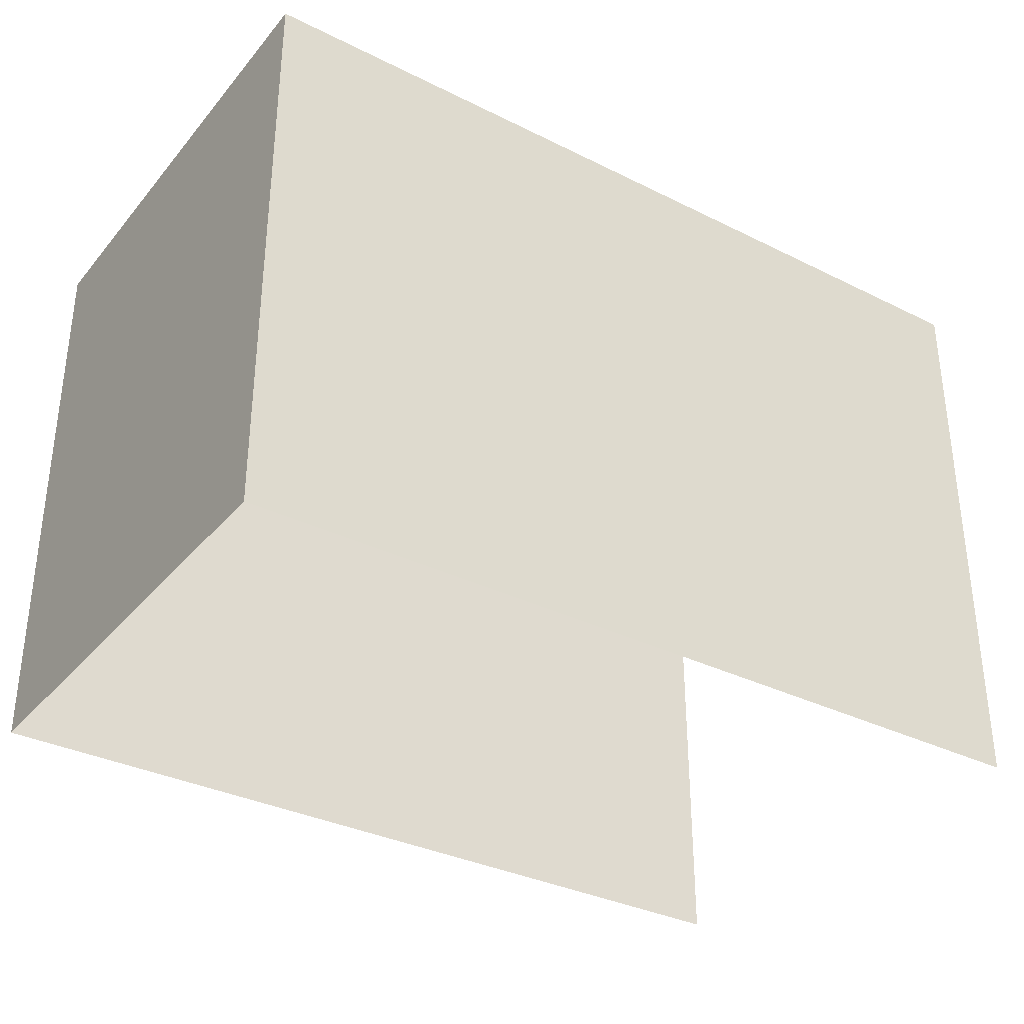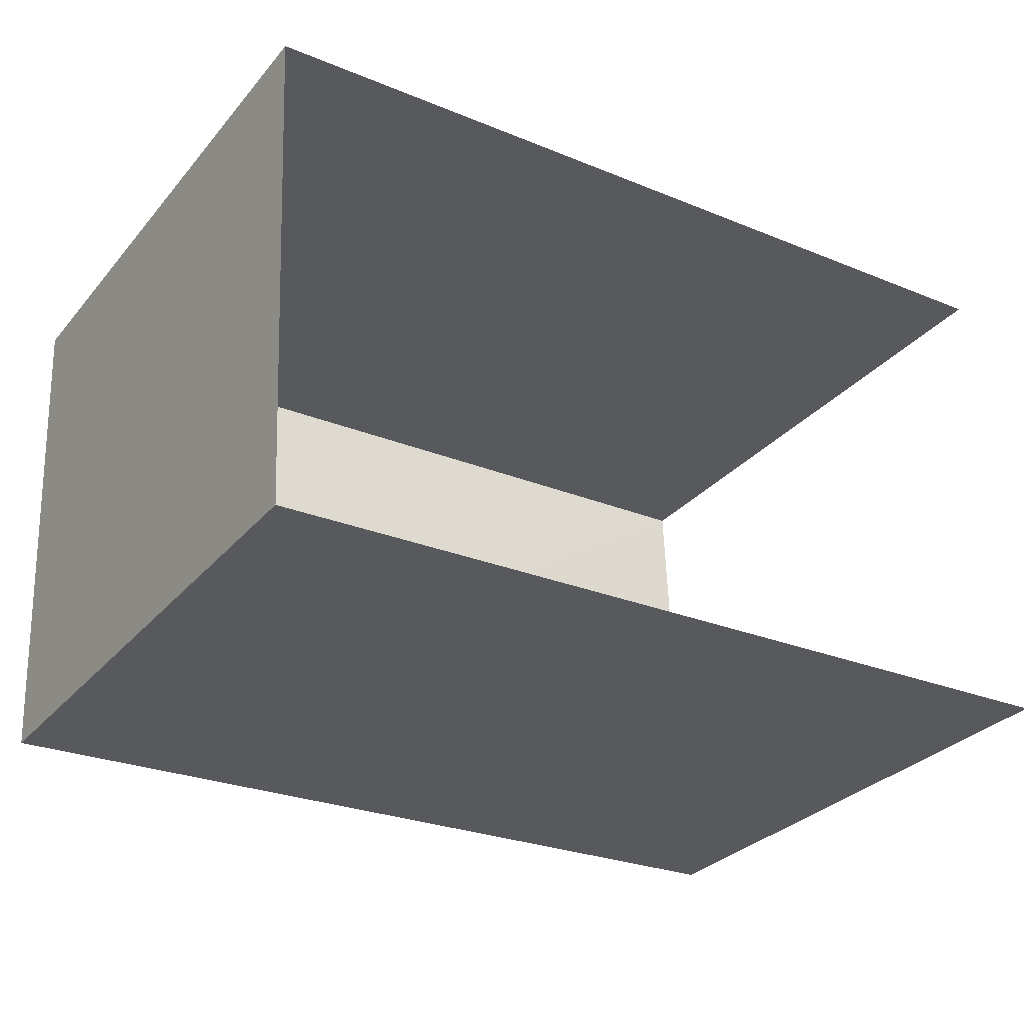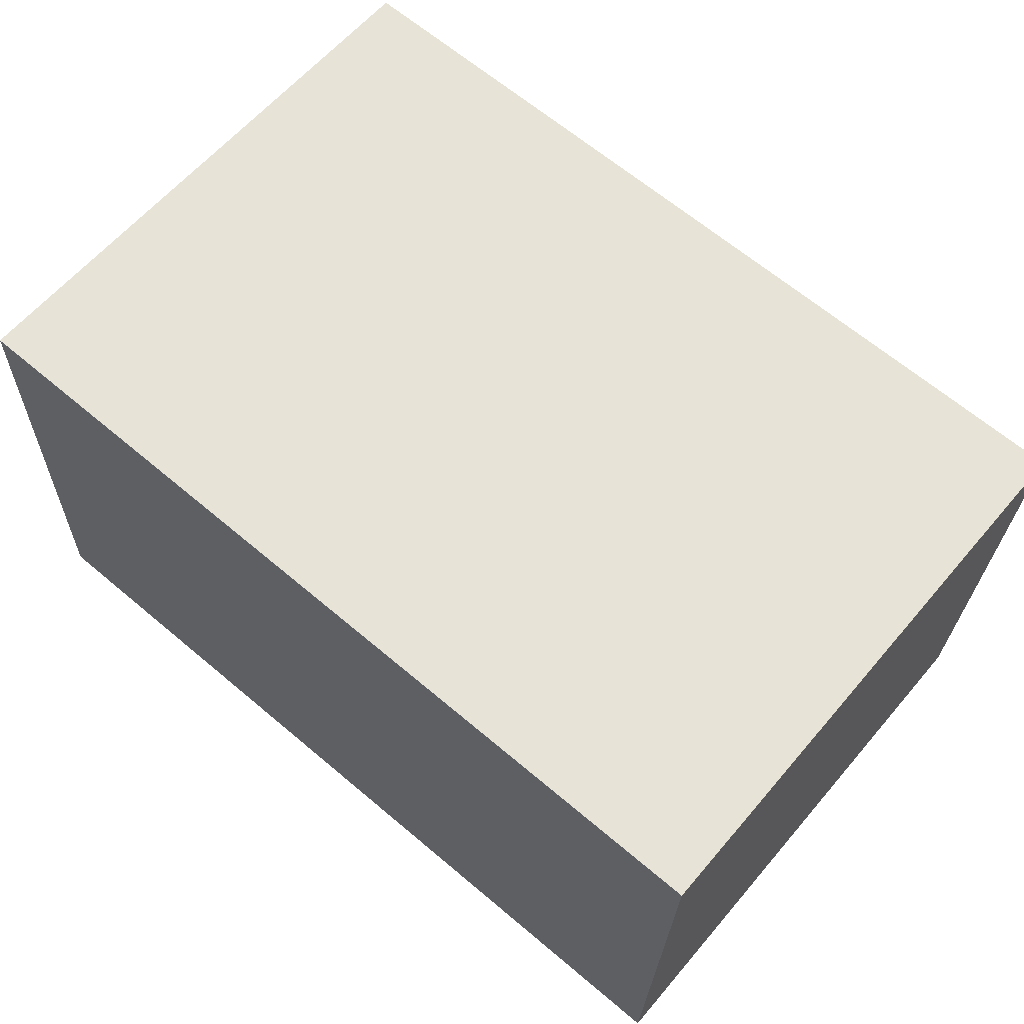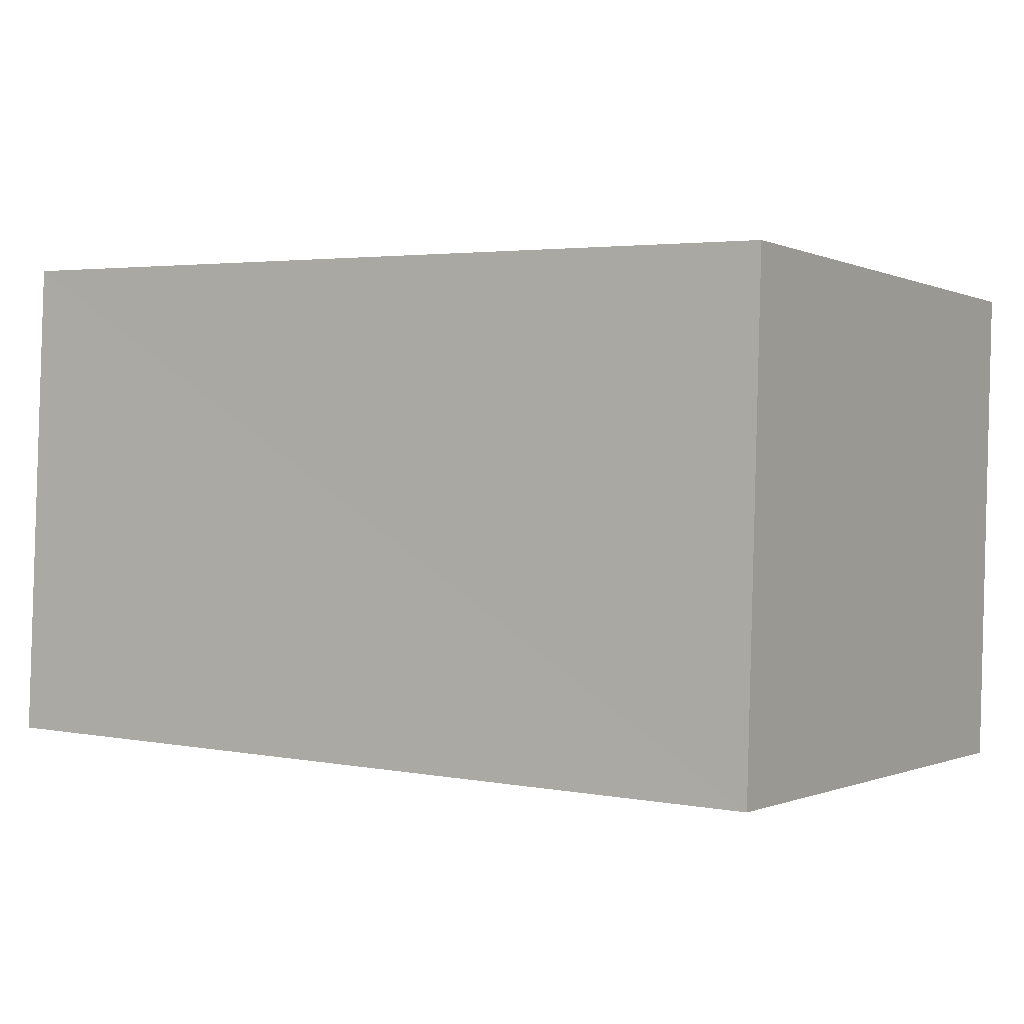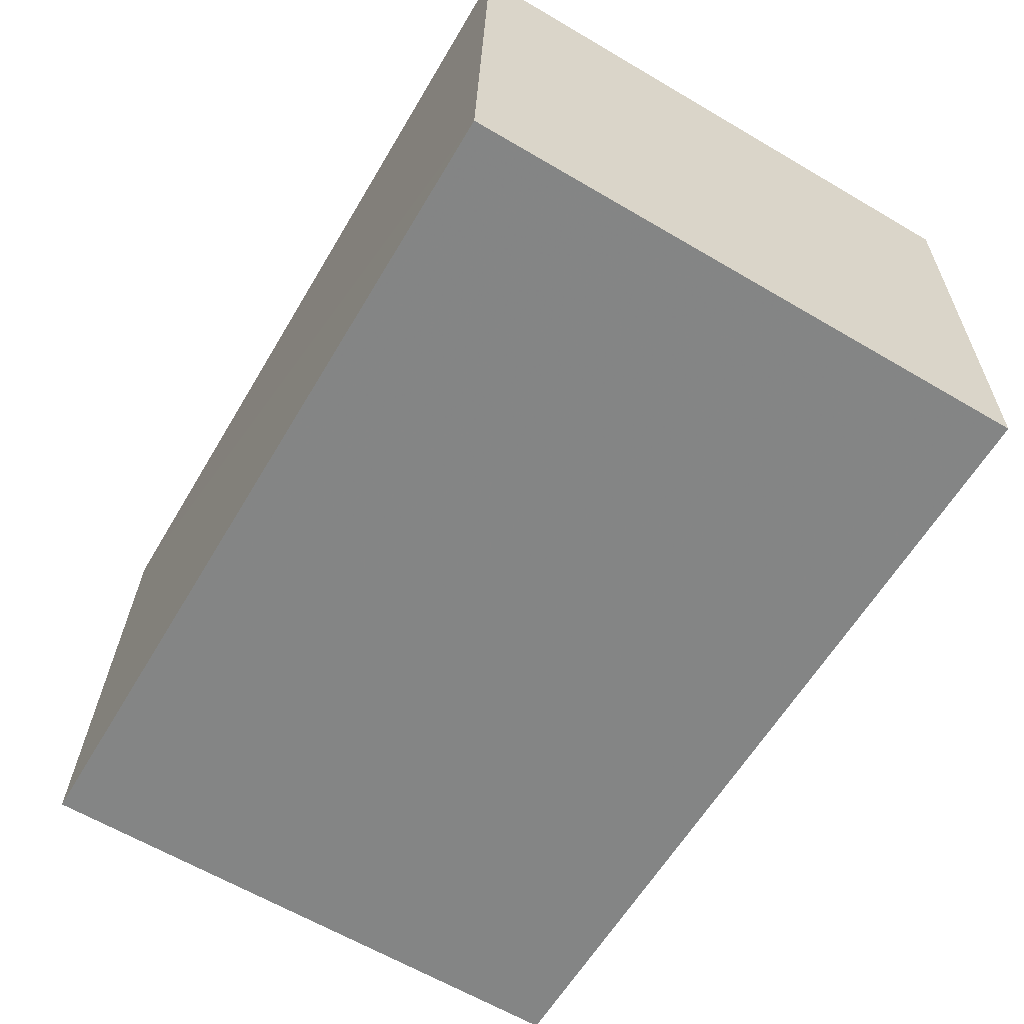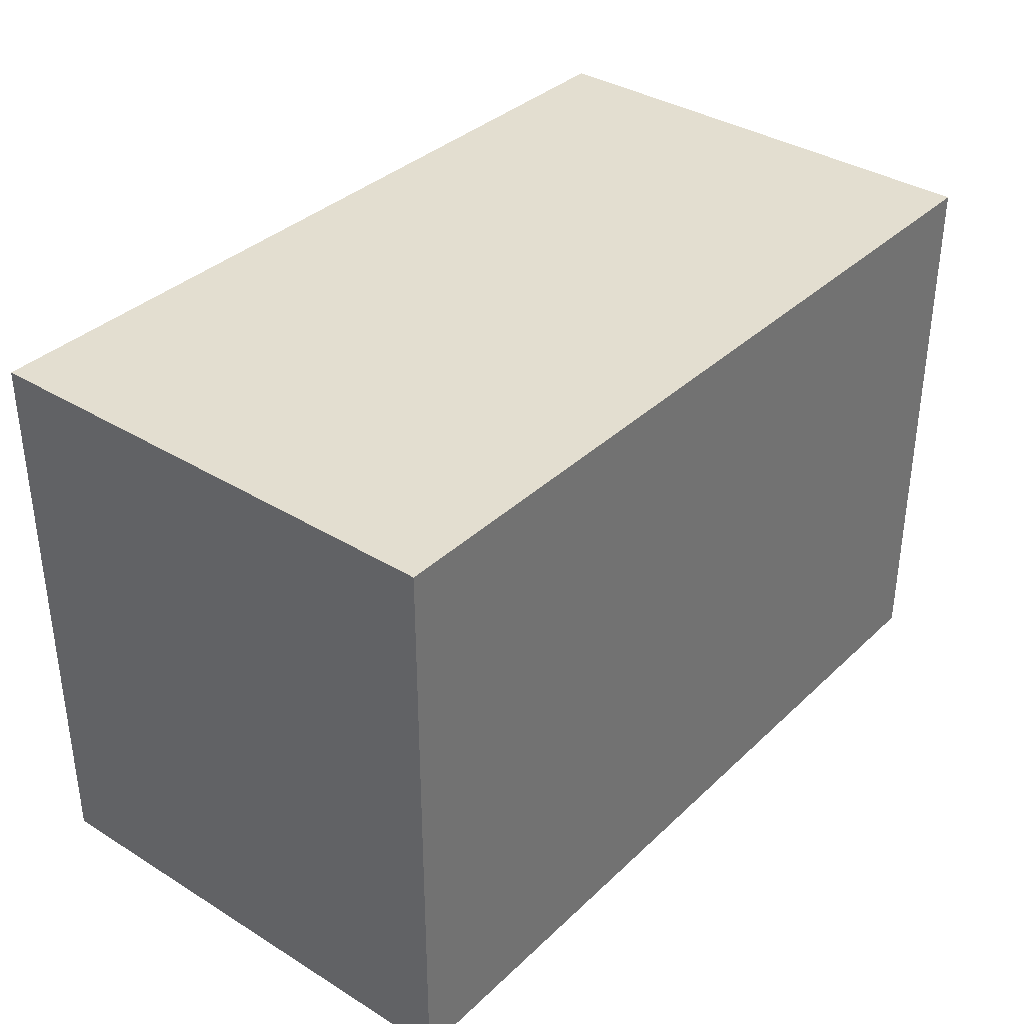
<metadata>
{"format":"obj","ext":"obj","renderer":"f3d","projection":"perspective","resolution":1024,"background":"white","views":[{"elev":-33.7,"azim":144.0,"up":"+Z"},{"elev":-30.3,"azim":147.3,"up":"+Y"},{"elev":62.0,"azim":40.4,"up":"+Y"},{"elev":-0.5,"azim":32.6,"up":"+Y"},{"elev":-63.4,"azim":59.6,"up":"+Y"},{"elev":35.7,"azim":127.2,"up":"+Z"}]}
</metadata>
<code>
v -3.722e+05 -1.041e+05 30.58
v -3.722e+05 -1.041e+05 30.58
v -3.722e+05 -1.041e+05 30.58
v -3.722e+05 -1.041e+05 30.58
v -3.722e+05 -1.041e+05 33.55
v -3.722e+05 -1.041e+05 33.55
v -3.722e+05 -1.041e+05 33.55
v -3.722e+05 -1.041e+05 33.55
f 1 2 3
f 1 4 2
f 5 2 4
f 8 5 4
f 5 6 7
f 5 8 6
f 7 3 2
f 5 7 2
f 7 1 3
f 7 6 1
f 6 4 1
f 6 8 4

</code>
